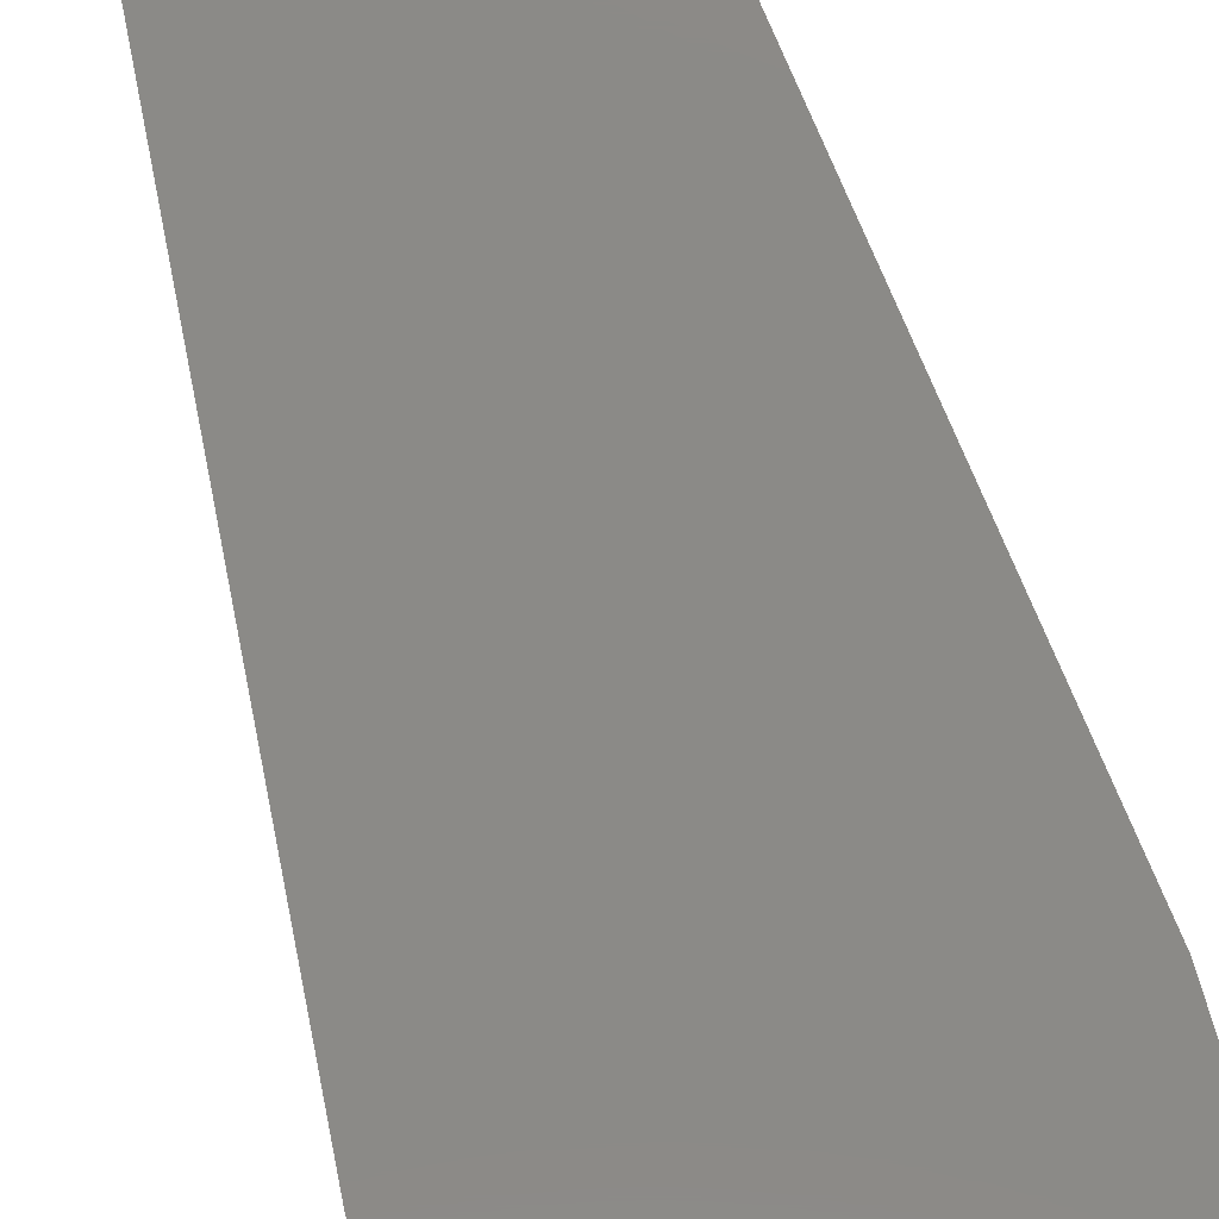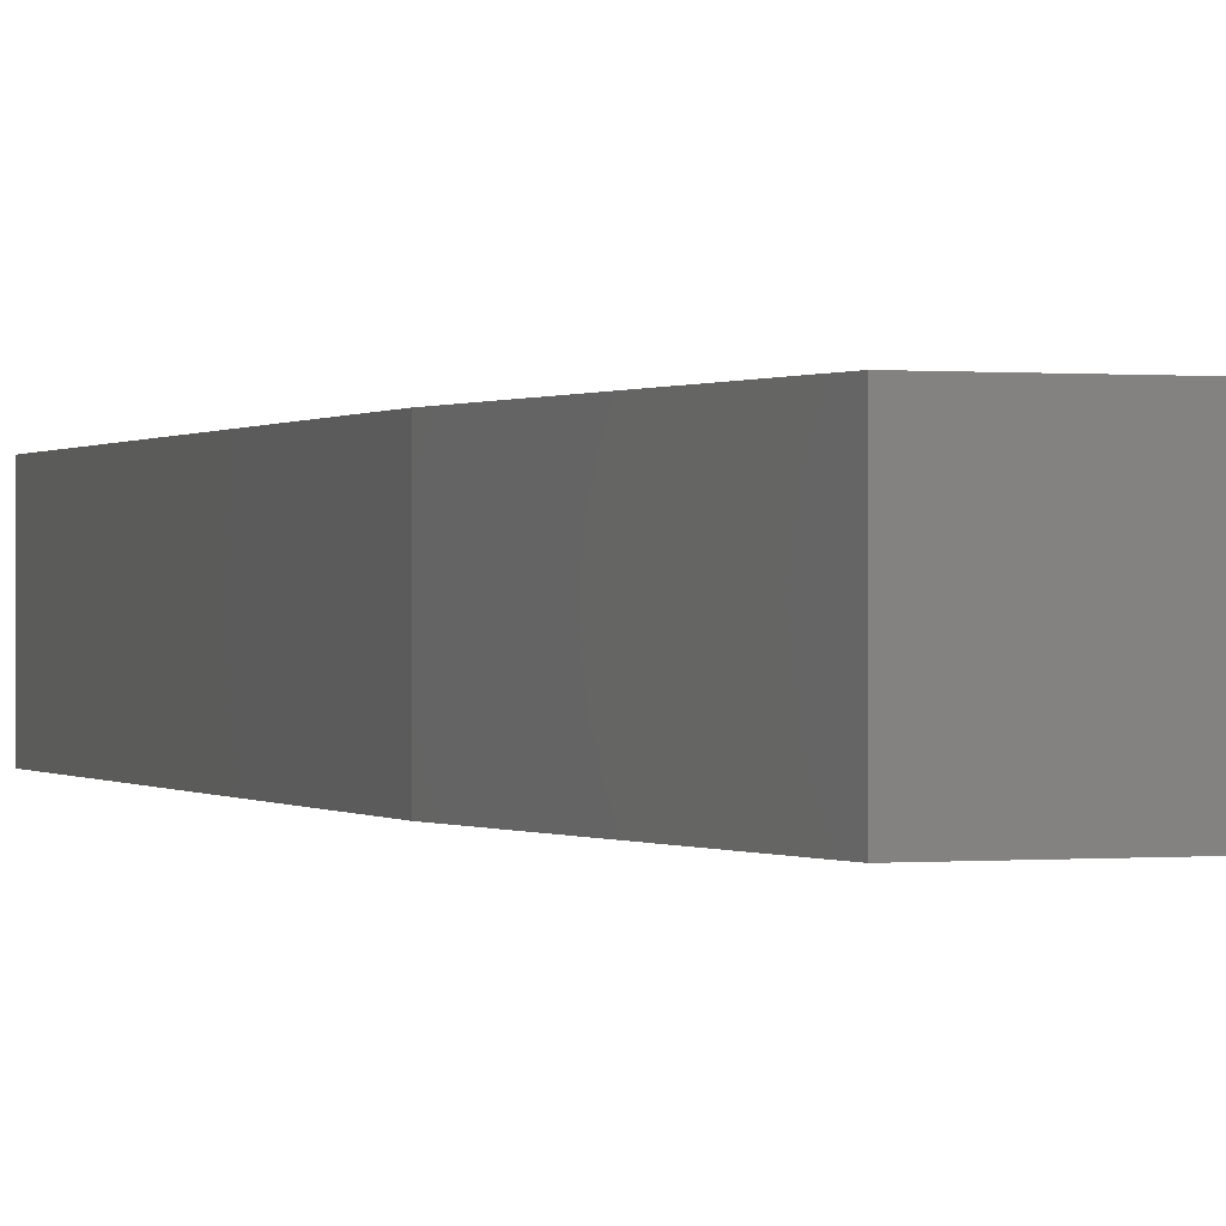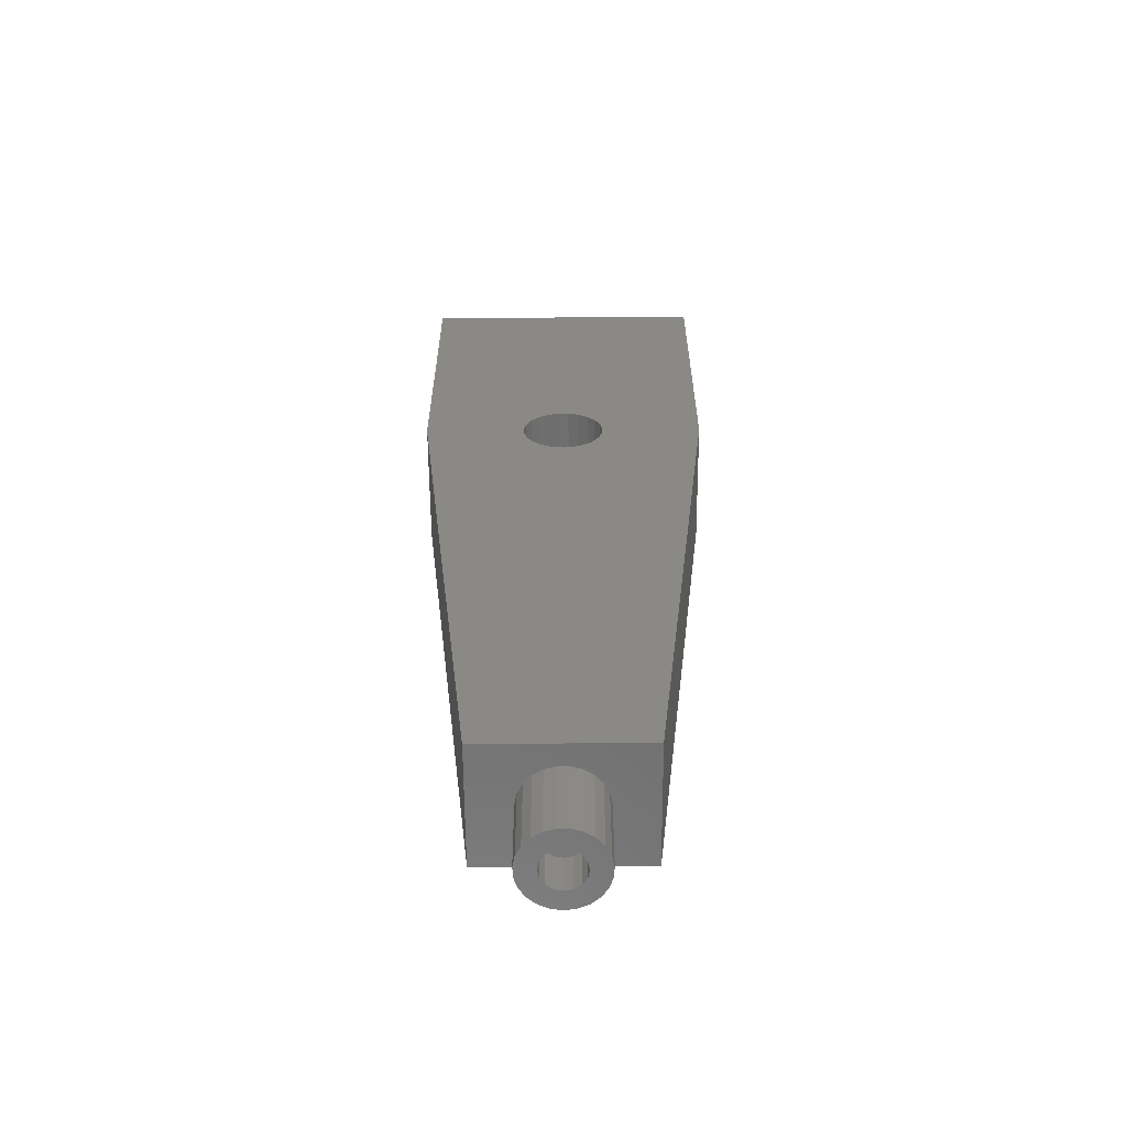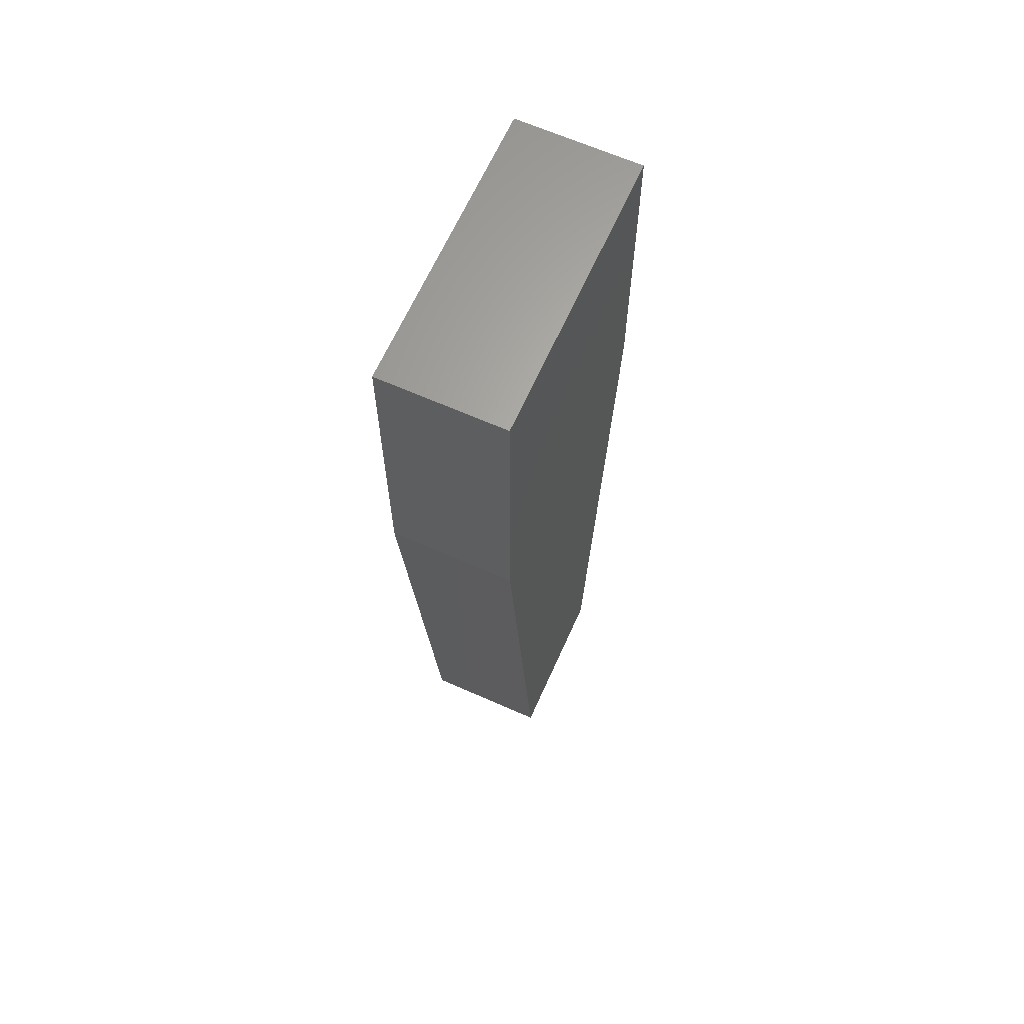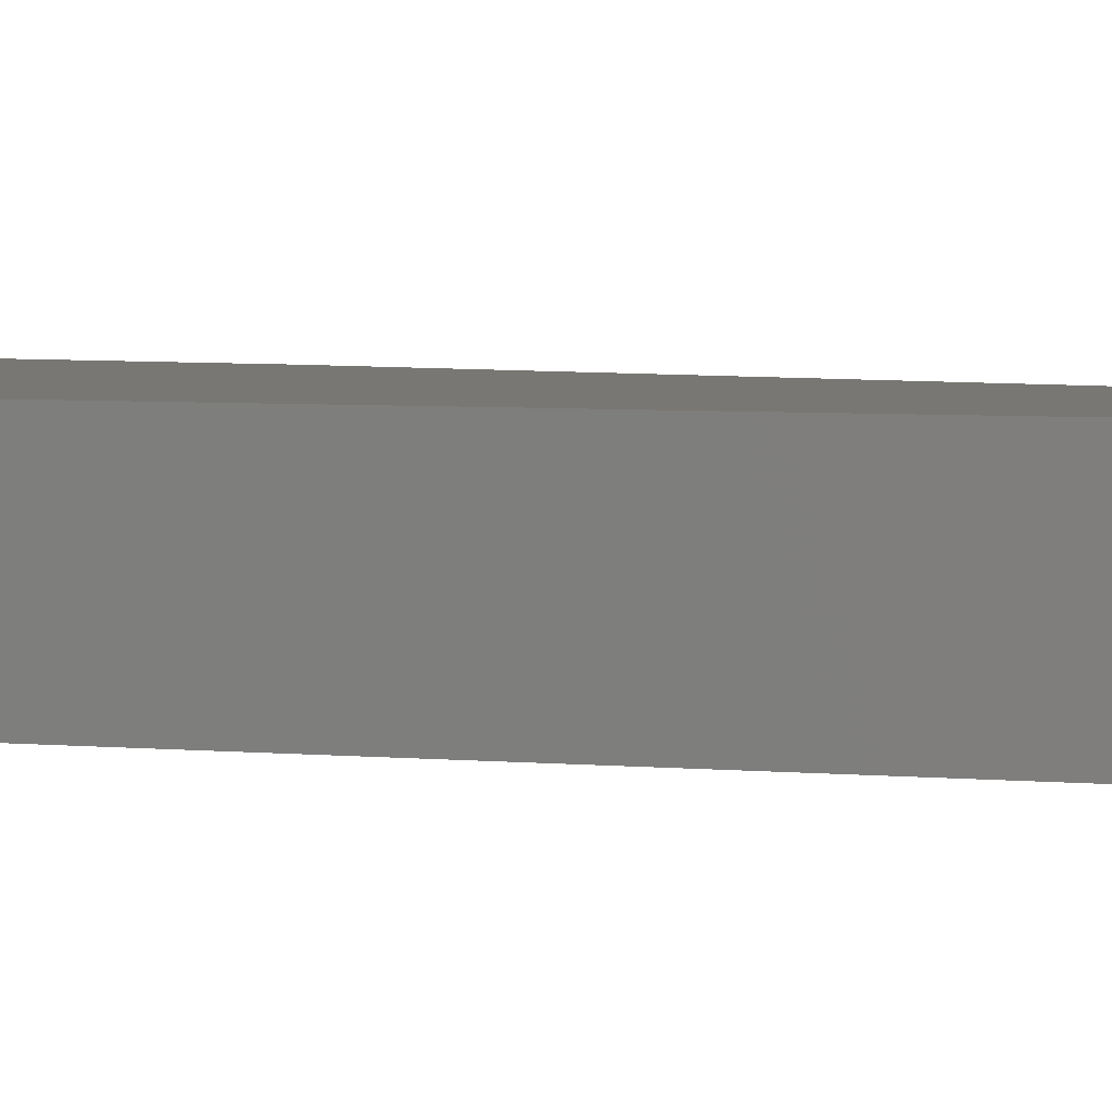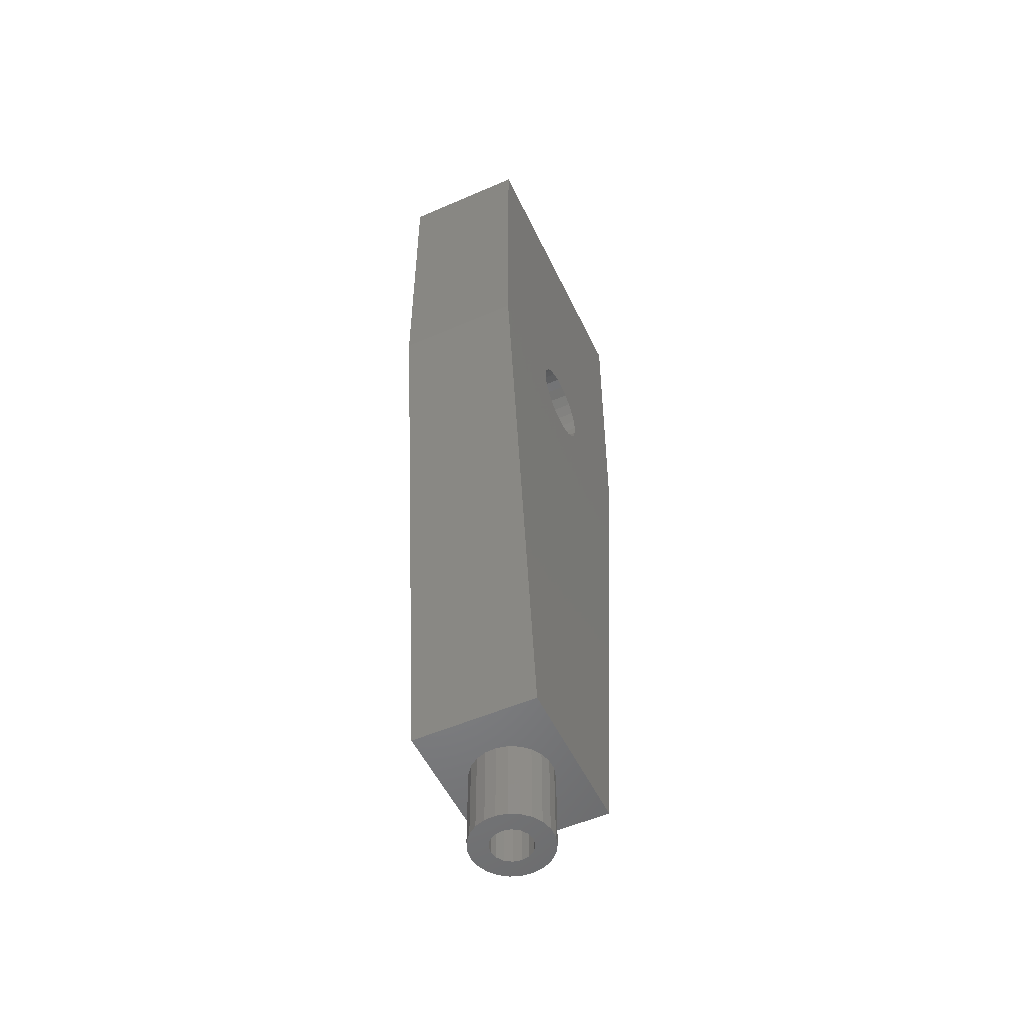
<metadata>
{"format":"stl","ext":"stl","renderer":"f3d","projection":"perspective","resolution":1024,"background":"white","views":[{"elev":79.0,"azim":-17.1,"up":"+Y"},{"elev":0.1,"azim":-23.7,"up":"+Y"},{"elev":-60.6,"azim":0.4,"up":"+Z"},{"elev":64.8,"azim":114.1,"up":"+Z"},{"elev":4.7,"azim":113.2,"up":"+Y"},{"elev":-53.0,"azim":-65.0,"up":"+Z"}]}
</metadata>
<code>
# stl→obj: 136 verts, 268 faces
v 11.73 -4.86 -406.6
v 11.73 -4.86 -381.2
v 12.7 0.0001207 -406.6
v 8.98 -8.98 -381.2
v 8.98 -8.98 -406.6
v 4.86 -11.73 -381.2
v 4.86 -11.73 -406.6
v -0.0005396 -12.7 -381.2
v -0.0005396 -12.7 -406.6
v -4.861 -11.73 -381.2
v -4.861 -11.73 -406.6
v -8.981 -8.98 -381.2
v -8.981 -8.98 -406.6
v -11.73 -4.86 -381.2
v -11.73 -4.86 -406.6
v -12.7 0.0001207 -381.2
v -12.7 0.0001207 -406.6
v -11.73 4.86 -381.2
v -11.73 4.86 -406.6
v -8.981 8.98 -381.2
v -8.981 8.98 -406.6
v -4.861 11.73 -381.2
v -4.861 11.73 -406.6
v -0.0005396 12.7 -381.2
v -0.0005396 12.7 -406.6
v 4.86 11.73 -381.2
v 4.86 11.73 -406.6
v 8.98 8.98 -381.2
v 8.98 8.98 -406.6
v 11.73 4.86 -381.2
v 11.73 4.86 -406.6
v 12.7 0.0001207 -381.2
v -6.651 23.73 -406.6
v -6.651 23.73 -355.8
v -0.0005396 24.65 -406.6
v -12.81 21.06 -406.6
v -12.81 21.06 -355.8
v -18.01 16.82 -406.6
v -18.01 16.82 -355.8
v -21.89 11.34 -406.6
v -21.89 11.34 -355.8
v -24.13 5.015 -406.6
v -24.13 5.015 -355.8
v -24.59 -1.682 -406.6
v -24.59 -1.682 -355.8
v -23.23 -8.254 -406.6
v -23.23 -8.254 -355.8
v -20.14 -14.21 -406.6
v -20.14 -14.21 -355.8
v -15.56 -19.12 -406.6
v -15.56 -19.12 -355.8
v -9.821 -22.61 -406.6
v -9.821 -22.61 -355.8
v -3.357 -24.42 -406.6
v -3.357 -24.42 -355.8
v 3.356 -24.42 -406.6
v 3.356 -24.42 -355.8
v 9.819 -22.61 -406.6
v 9.819 -22.61 -355.8
v 15.55 -19.12 -406.6
v 15.55 -19.12 -355.8
v 20.14 -14.21 -406.6
v 20.14 -14.21 -355.8
v 23.22 -8.254 -406.6
v 23.22 -8.254 -355.8
v 24.59 -1.682 -406.6
v 24.59 -1.682 -355.8
v 24.13 5.015 -406.6
v 24.13 5.015 -355.8
v 21.88 11.34 -406.6
v 21.88 11.34 -355.8
v 18.01 16.82 -406.6
v 18.01 16.82 -355.8
v 12.81 21.06 -406.6
v 12.81 21.06 -355.8
v 6.65 23.73 -406.6
v 6.65 23.73 -355.8
v -0.0005396 24.65 -355.8
v 6.852 -38.1 -24.46
v -0.0005396 12.7 -25.4
v -0.0005396 -38.1 -25.4
v 6.852 12.7 -24.46
v 13.2 -38.1 -21.7
v 13.2 12.7 -21.7
v 18.56 -38.1 -17.34
v 18.56 12.7 -17.34
v 22.55 -38.1 -11.68
v 22.55 12.7 -11.68
v 24.87 -38.1 -5.167
v 24.87 12.7 -5.167
v 25.34 -38.1 1.734
v 25.34 12.7 1.734
v 23.93 -38.1 8.507
v 23.93 12.7 8.507
v 20.75 -38.1 14.65
v 20.75 12.7 14.65
v 16.03 -38.1 19.7
v 16.03 12.7 19.7
v 10.12 -38.1 23.3
v 10.12 12.7 23.3
v 3.458 -38.1 25.16
v 3.458 12.7 25.16
v -3.459 -38.1 25.16
v -3.459 12.7 25.16
v -10.12 -38.1 23.3
v -10.12 12.7 23.3
v -16.03 -38.1 19.7
v -16.03 12.7 19.7
v -20.75 -38.1 14.65
v -20.75 12.7 14.65
v -23.93 -38.1 8.507
v -23.93 12.7 8.507
v -25.34 -38.1 1.734
v -25.34 12.7 1.734
v -24.87 -38.1 -5.167
v -24.87 12.7 -5.167
v -22.55 -38.1 -11.68
v -22.55 12.7 -11.68
v -18.56 -38.1 -17.34
v -18.56 12.7 -17.34
v -13.2 -38.1 -21.7
v -13.2 12.7 -21.7
v -6.853 -38.1 -24.46
v -6.853 12.7 -24.46
v 88.02 -38.1 0.0008585
v 88.02 38.1 0.0008585
v 88.02 -38.1 190.4
v 88.02 38.1 190.4
v 49.54 -38.1 -355.8
v 49.54 38.1 -355.8
v -49.54 38.1 -355.8
v -49.54 -38.1 -355.8
v -88.02 -38.1 0.0008585
v -88.02 38.1 0.0008585
v -88.02 -38.1 190.4
v -88.02 38.1 190.4
f 1 2 3
f 1 4 2
f 1 5 4
f 4 5 6
f 6 5 7
f 8 7 9
f 10 9 11
f 12 11 13
f 14 13 15
f 16 15 17
f 18 17 19
f 20 19 21
f 22 21 23
f 24 23 25
f 26 25 27
f 28 27 29
f 30 29 31
f 32 31 3
f 2 32 3
f 6 7 8
f 8 9 10
f 10 11 12
f 12 13 14
f 14 15 16
f 16 17 18
f 18 19 20
f 20 21 22
f 22 23 24
f 24 25 26
f 26 27 28
f 28 29 30
f 30 31 32
f 2 14 32
f 2 12 14
f 2 4 12
f 12 4 10
f 10 4 6
f 8 10 6
f 14 16 32
f 32 16 30
f 30 16 18
f 28 18 20
f 26 20 22
f 24 26 22
f 30 18 28
f 28 20 26
f 33 34 35
f 33 36 34
f 34 36 37
f 37 36 38
f 39 38 40
f 41 40 42
f 43 42 44
f 45 44 46
f 47 46 48
f 49 48 50
f 51 50 52
f 53 52 54
f 55 54 56
f 57 56 58
f 59 58 60
f 61 60 62
f 63 62 64
f 65 64 66
f 67 66 68
f 69 68 70
f 71 70 72
f 73 72 74
f 75 74 76
f 77 76 78
f 77 75 76
f 37 38 39
f 39 40 41
f 41 42 43
f 43 44 45
f 45 46 47
f 47 48 49
f 49 50 51
f 51 52 53
f 53 54 55
f 55 56 57
f 57 58 59
f 59 60 61
f 61 62 63
f 63 64 65
f 65 66 67
f 67 68 69
f 69 70 71
f 71 72 73
f 73 74 75
f 76 35 78
f 78 35 34
f 31 68 3
f 31 70 68
f 31 29 70
f 70 29 72
f 72 29 74
f 74 29 27
f 76 27 25
f 35 25 33
f 35 76 25
f 74 27 76
f 25 23 33
f 33 23 36
f 36 23 21
f 38 21 40
f 38 36 21
f 21 19 40
f 40 19 42
f 42 19 17
f 44 17 15
f 46 15 48
f 46 44 15
f 42 17 44
f 15 13 48
f 48 13 50
f 50 13 11
f 52 11 54
f 52 50 11
f 11 9 54
f 54 9 56
f 56 9 7
f 58 7 60
f 58 56 7
f 7 5 60
f 60 5 62
f 62 5 1
f 64 1 66
f 64 62 1
f 1 3 66
f 66 3 68
f 79 80 81
f 79 82 80
f 79 83 82
f 82 83 84
f 84 83 85
f 86 85 87
f 88 87 89
f 90 89 91
f 92 91 93
f 94 93 95
f 96 95 97
f 98 97 99
f 100 99 101
f 102 101 103
f 104 103 105
f 106 105 107
f 108 107 109
f 110 109 111
f 112 111 113
f 114 113 115
f 116 115 117
f 118 117 119
f 120 119 121
f 122 121 123
f 124 123 81
f 80 124 81
f 84 85 86
f 86 87 88
f 88 89 90
f 90 91 92
f 92 93 94
f 94 95 96
f 96 97 98
f 98 99 100
f 100 101 102
f 102 103 104
f 104 105 106
f 106 107 108
f 108 109 110
f 110 111 112
f 112 113 114
f 114 115 116
f 116 117 118
f 118 119 120
f 120 121 122
f 122 123 124
f 82 102 80
f 82 100 102
f 82 84 100
f 100 84 98
f 98 84 86
f 96 86 88
f 94 88 90
f 92 94 90
f 98 86 96
f 96 88 94
f 102 104 80
f 80 104 124
f 124 104 106
f 122 106 108
f 120 108 110
f 118 110 112
f 116 112 114
f 116 118 112
f 124 106 122
f 122 108 120
f 120 110 118
f 125 126 127
f 127 126 128
f 129 130 125
f 125 130 126
f 34 131 78
f 34 37 131
f 131 37 39
f 41 131 39
f 41 43 131
f 131 43 45
f 132 45 47
f 49 132 47
f 49 51 132
f 132 51 53
f 55 132 53
f 55 57 132
f 132 57 129
f 129 57 59
f 61 129 59
f 61 63 129
f 129 63 65
f 67 129 65
f 67 130 129
f 67 69 130
f 130 69 71
f 73 130 71
f 73 75 130
f 130 75 77
f 78 130 77
f 78 131 130
f 131 45 132
f 133 134 132
f 132 134 131
f 135 136 133
f 133 136 134
f 127 128 135
f 135 128 136
f 123 132 81
f 123 121 132
f 132 121 119
f 117 132 119
f 117 133 132
f 117 115 133
f 133 115 113
f 111 133 113
f 111 135 133
f 111 109 135
f 135 109 107
f 105 135 107
f 105 103 135
f 135 103 101
f 127 101 99
f 97 127 99
f 97 95 127
f 127 95 93
f 125 93 91
f 89 125 91
f 89 87 125
f 125 87 129
f 129 87 85
f 83 129 85
f 83 79 129
f 129 79 81
f 132 129 81
f 135 101 127
f 127 93 125
f 128 126 136
f 136 126 134
f 134 126 131
f 131 126 130

</code>
